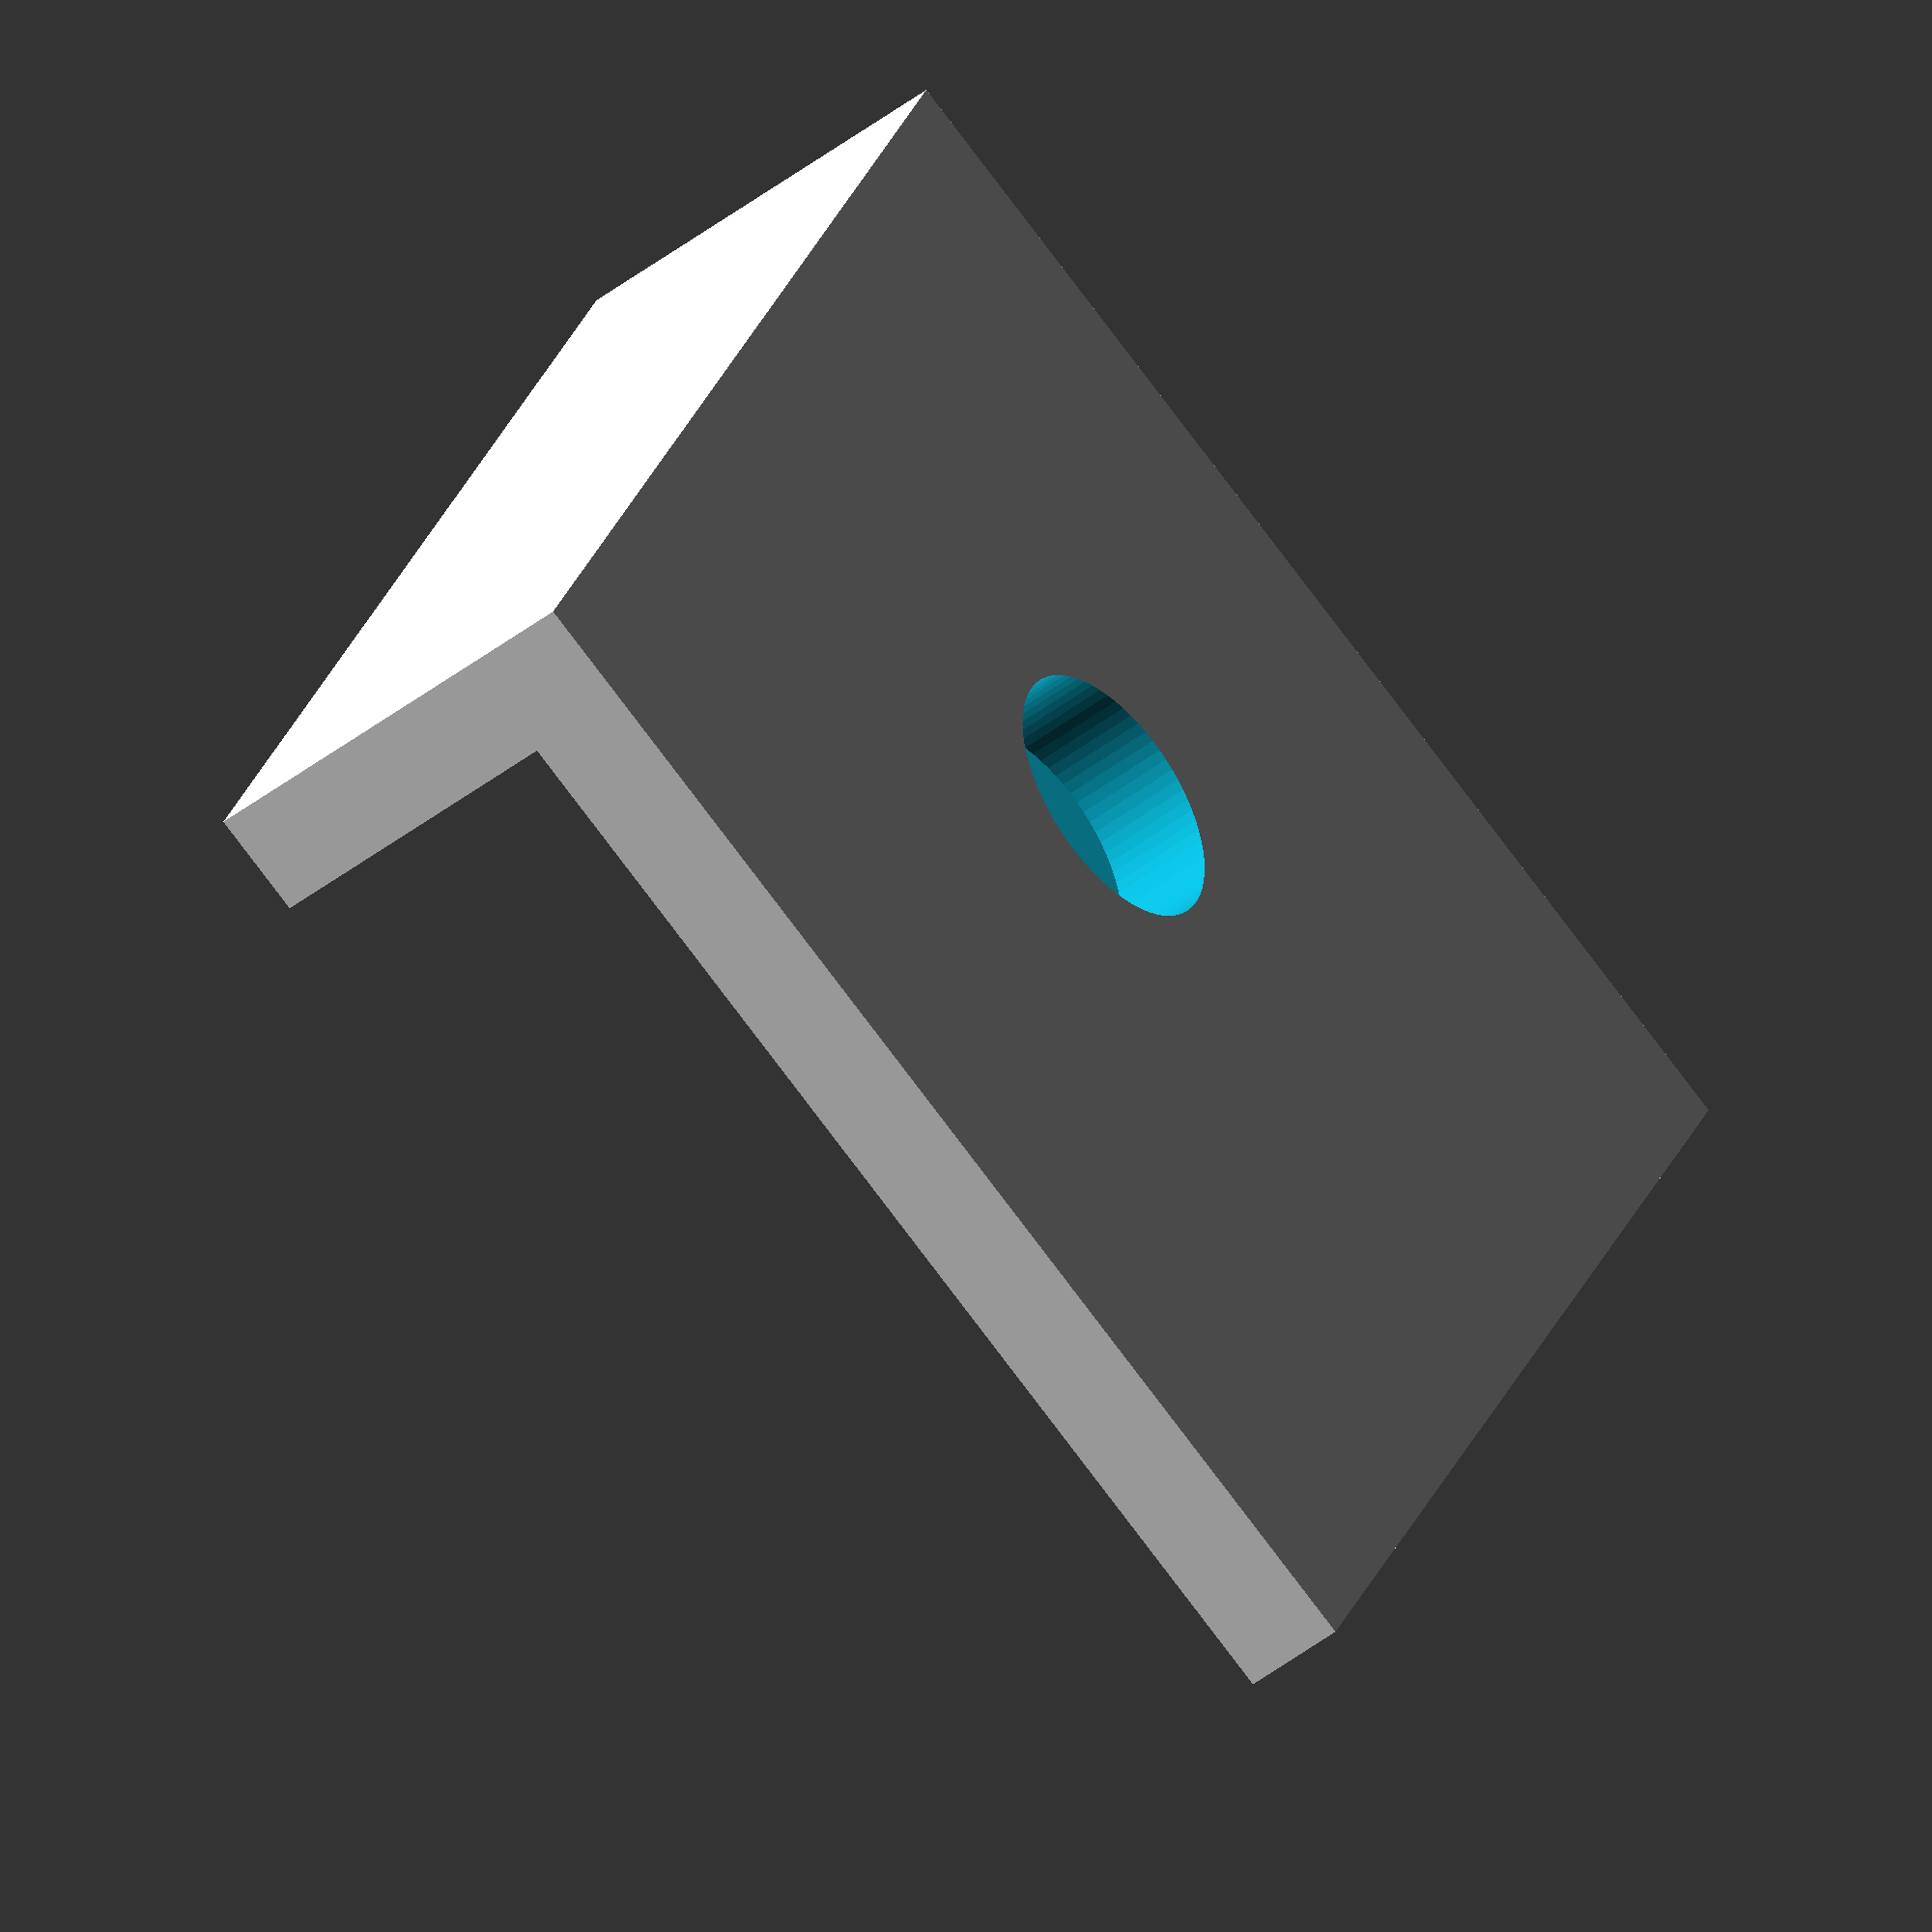
<openscad>
// Sarok lyuk fúró sablon
// STL elnevezés: _d_x_y a fájlnév végén
// Gallér falvastagság
vv = 5;

// Gallér magasság
h = 15;
// lyuk átmérő
d = 12;

//Lyuk középpont koordináta a saroktól számítva
x = 22;
y = 22;

// Fixen 10mm-rel nyúlik túla lyukon
cw = vv + x + d + 20;
cd = vv + y + d + 20;
ch = h + vv;
difference(){
    translate([-(cw-vv-x), -(cd-vv-y),0]){
        difference(){
            cube([cw, cd, ch]);
            translate([-vv,-vv,-vv])cube([cw, cd, ch]);
        }
    }
    r = d/2 + 0.2;
    translate([0,0,-1])cylinder(r=d/2+0.2, h=ch+5, $fn = 12*r);
    s = str(d,",",x,",",y);
    
    translate([-(d/2+4),-4,h-0.1]) linear_extrude(2)mirror([1,0,0])text(str(d), size=8);
    translate([x-2,-4,h-0.1]) linear_extrude(2)mirror([1,0,0])text(str(x), size=8);
    translate([d/2,y-2-8,h-0.1]) linear_extrude(2)mirror([1,0,0])text(str(y), size=8);
}

</openscad>
<views>
elev=45.7 azim=295.5 roll=311.7 proj=o view=wireframe
</views>
